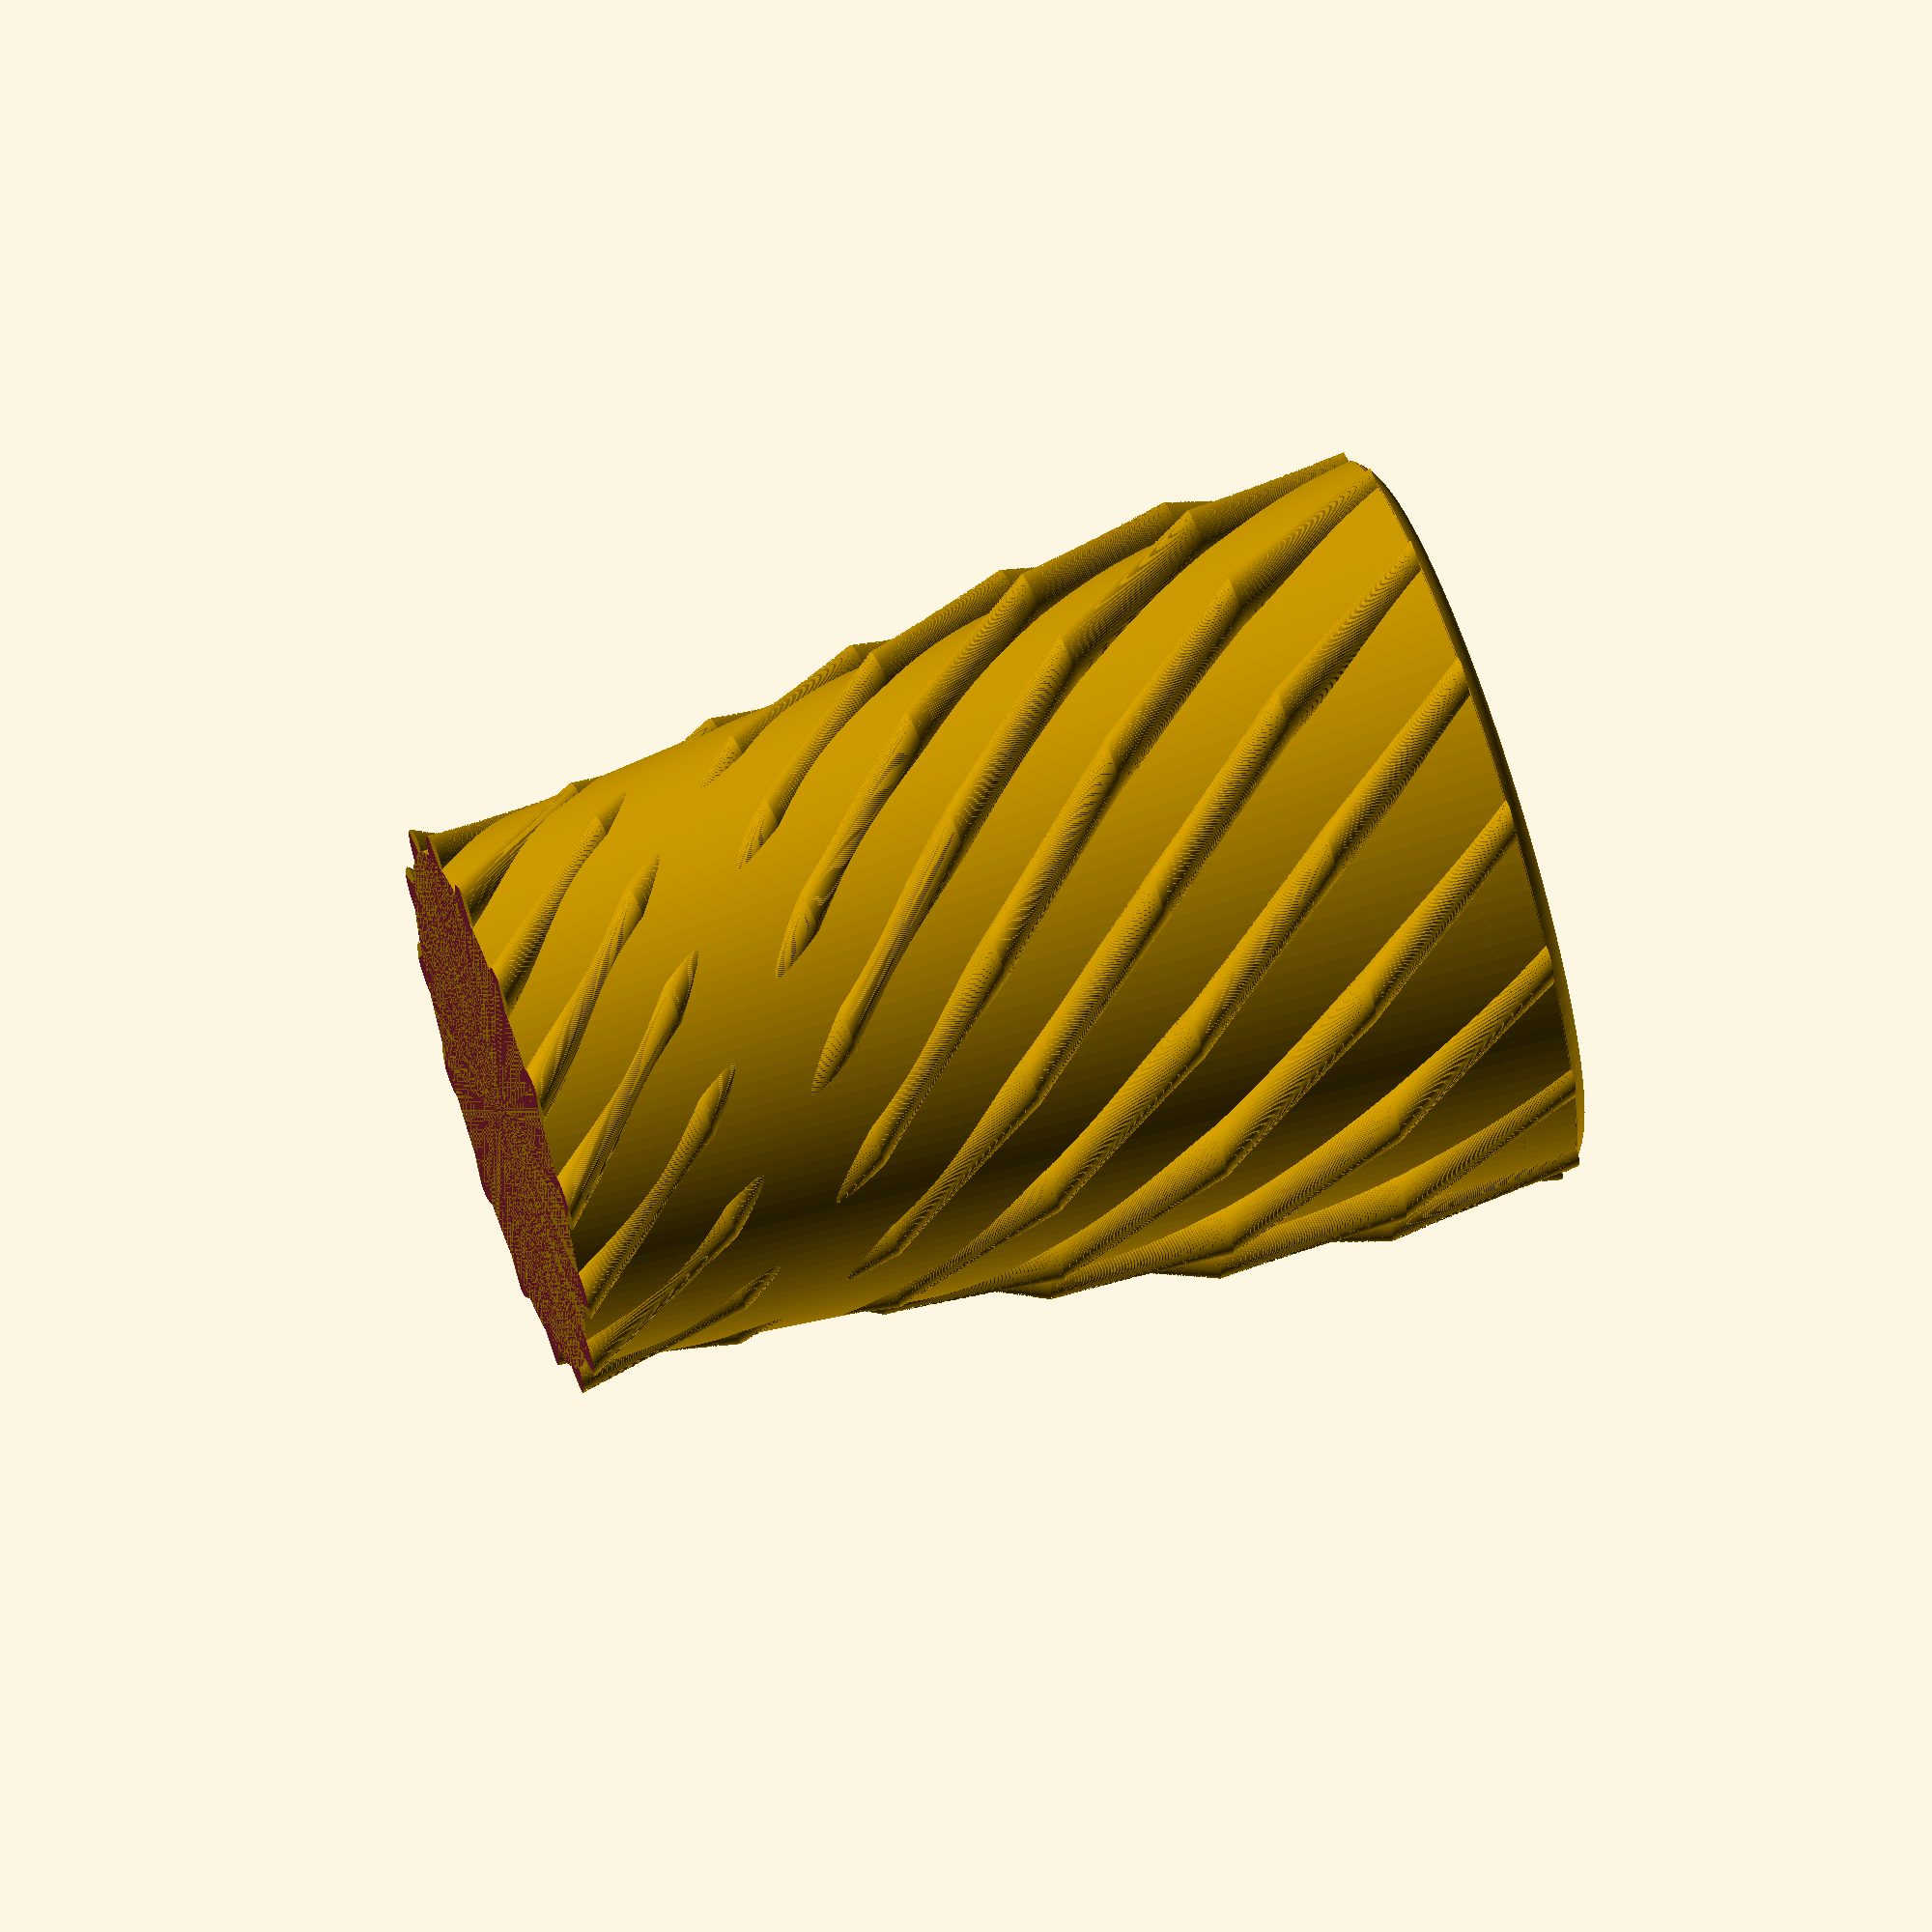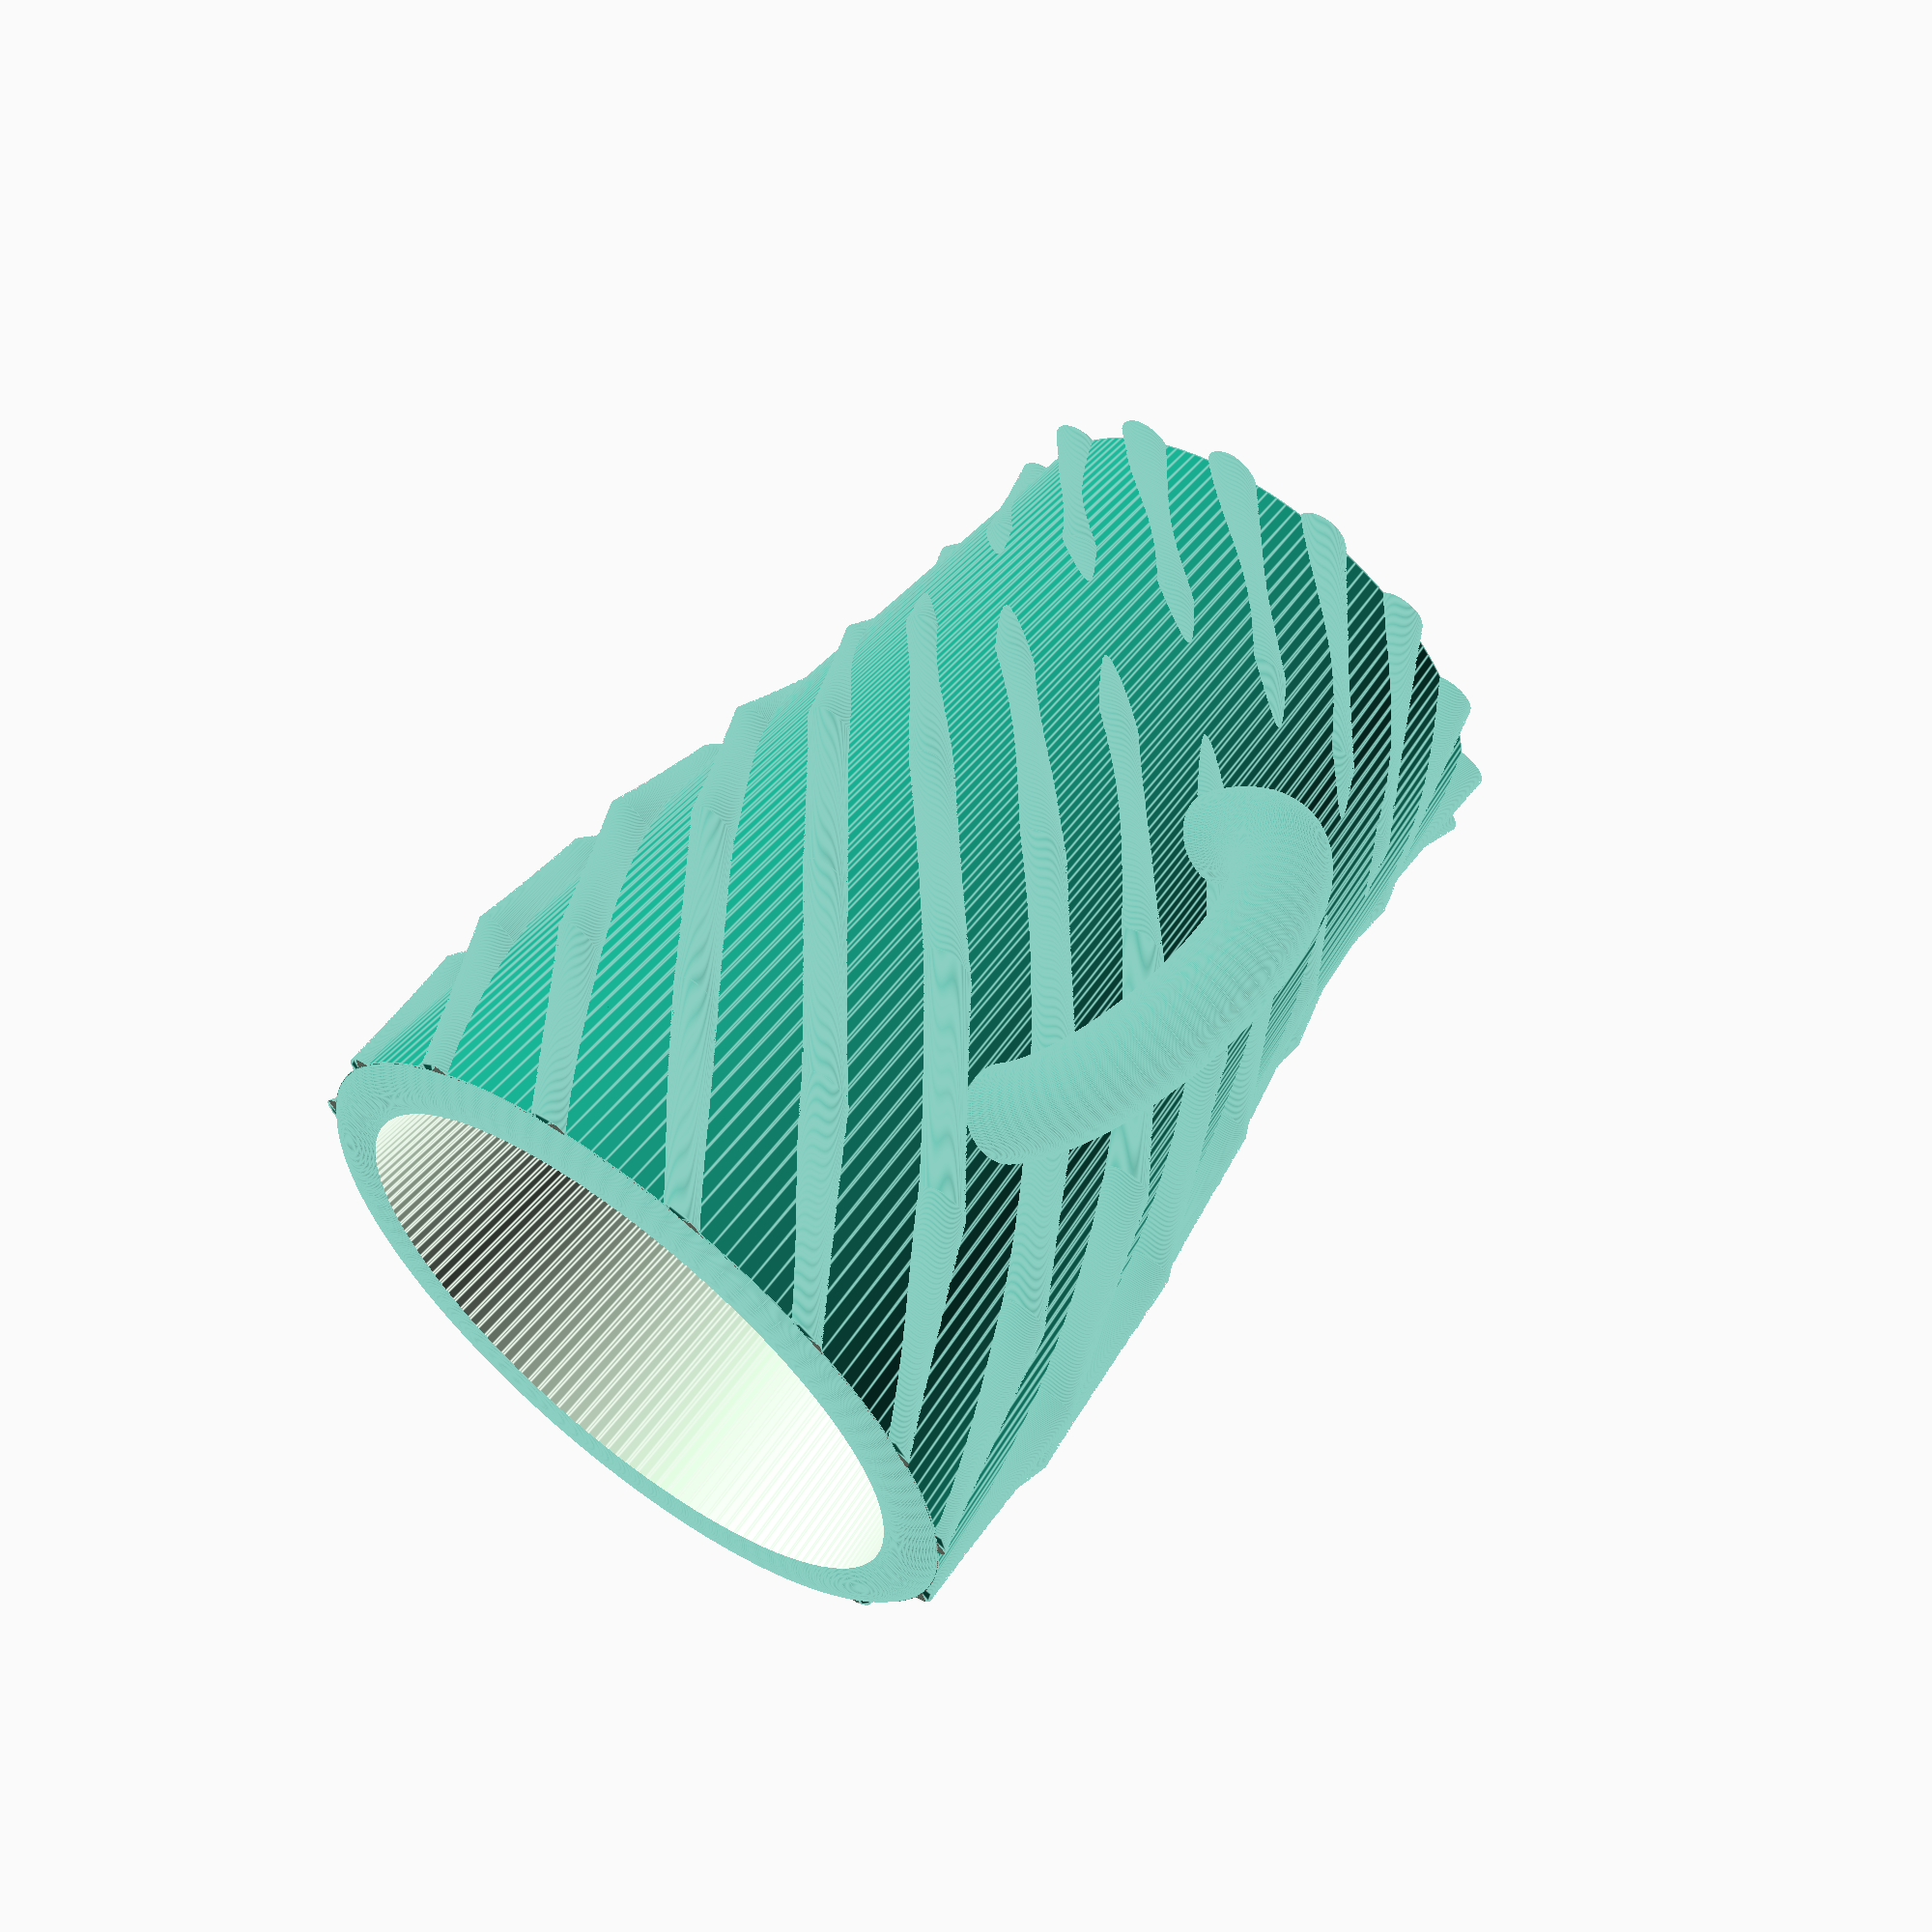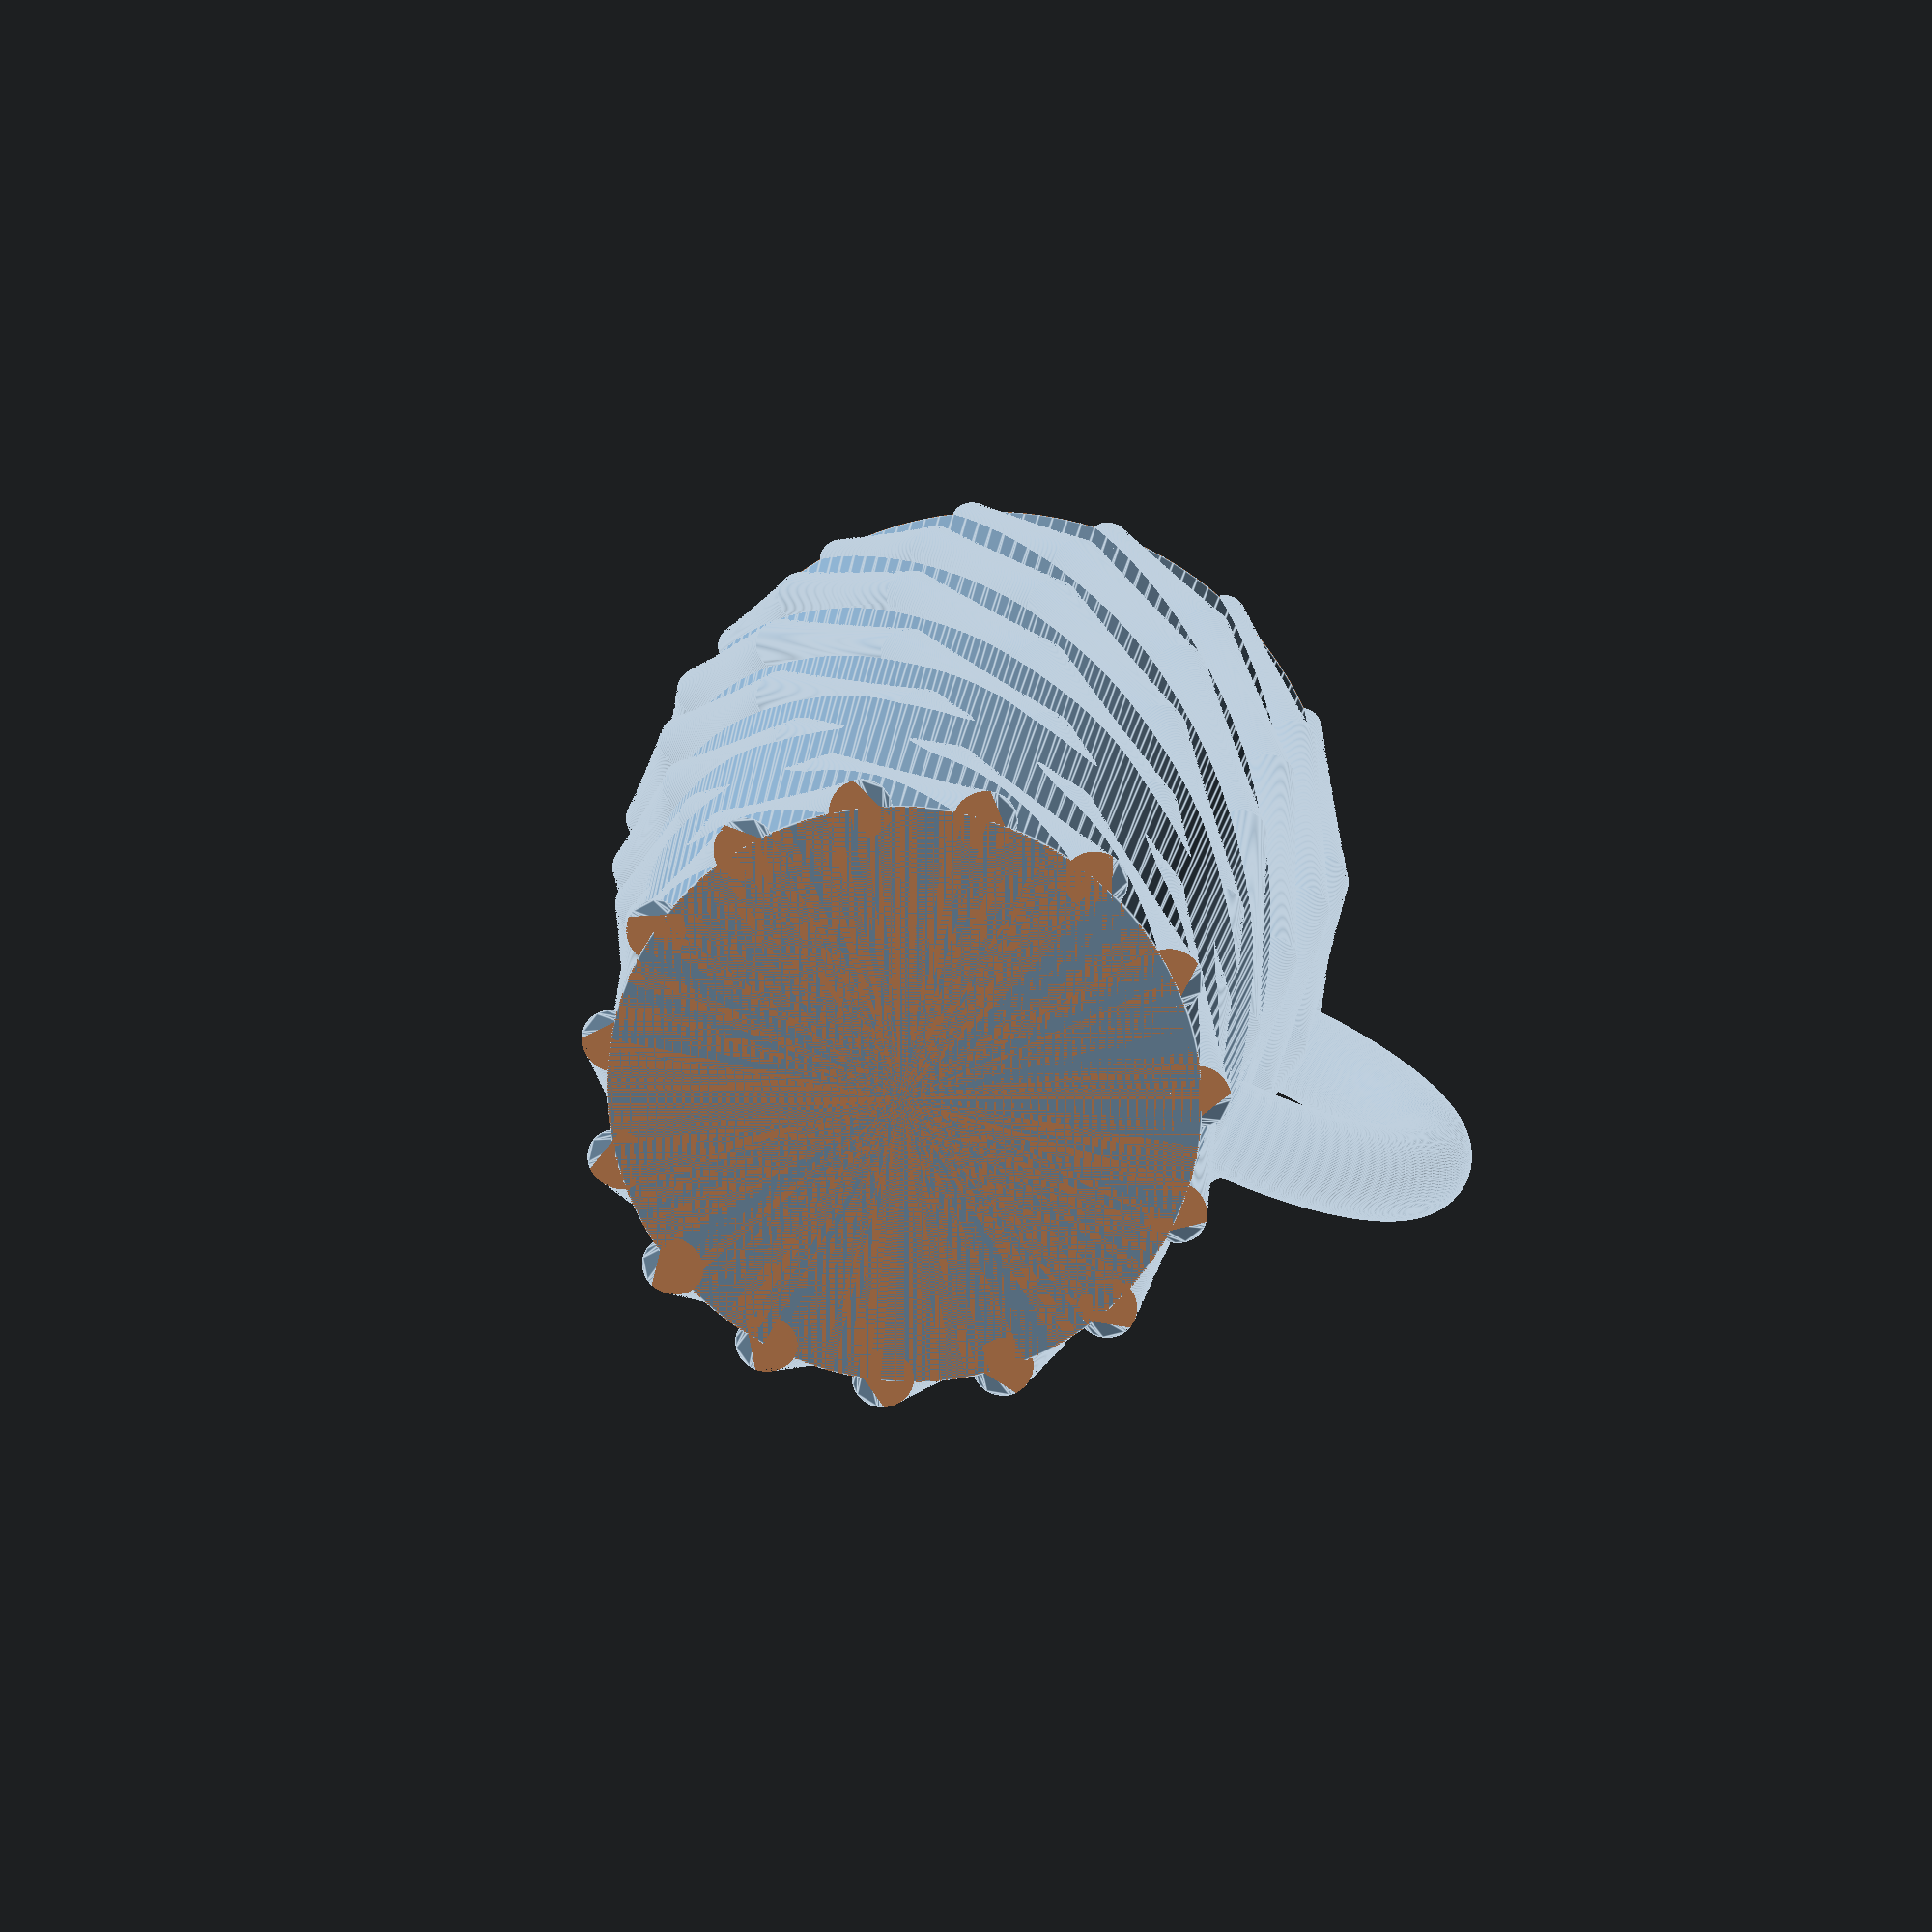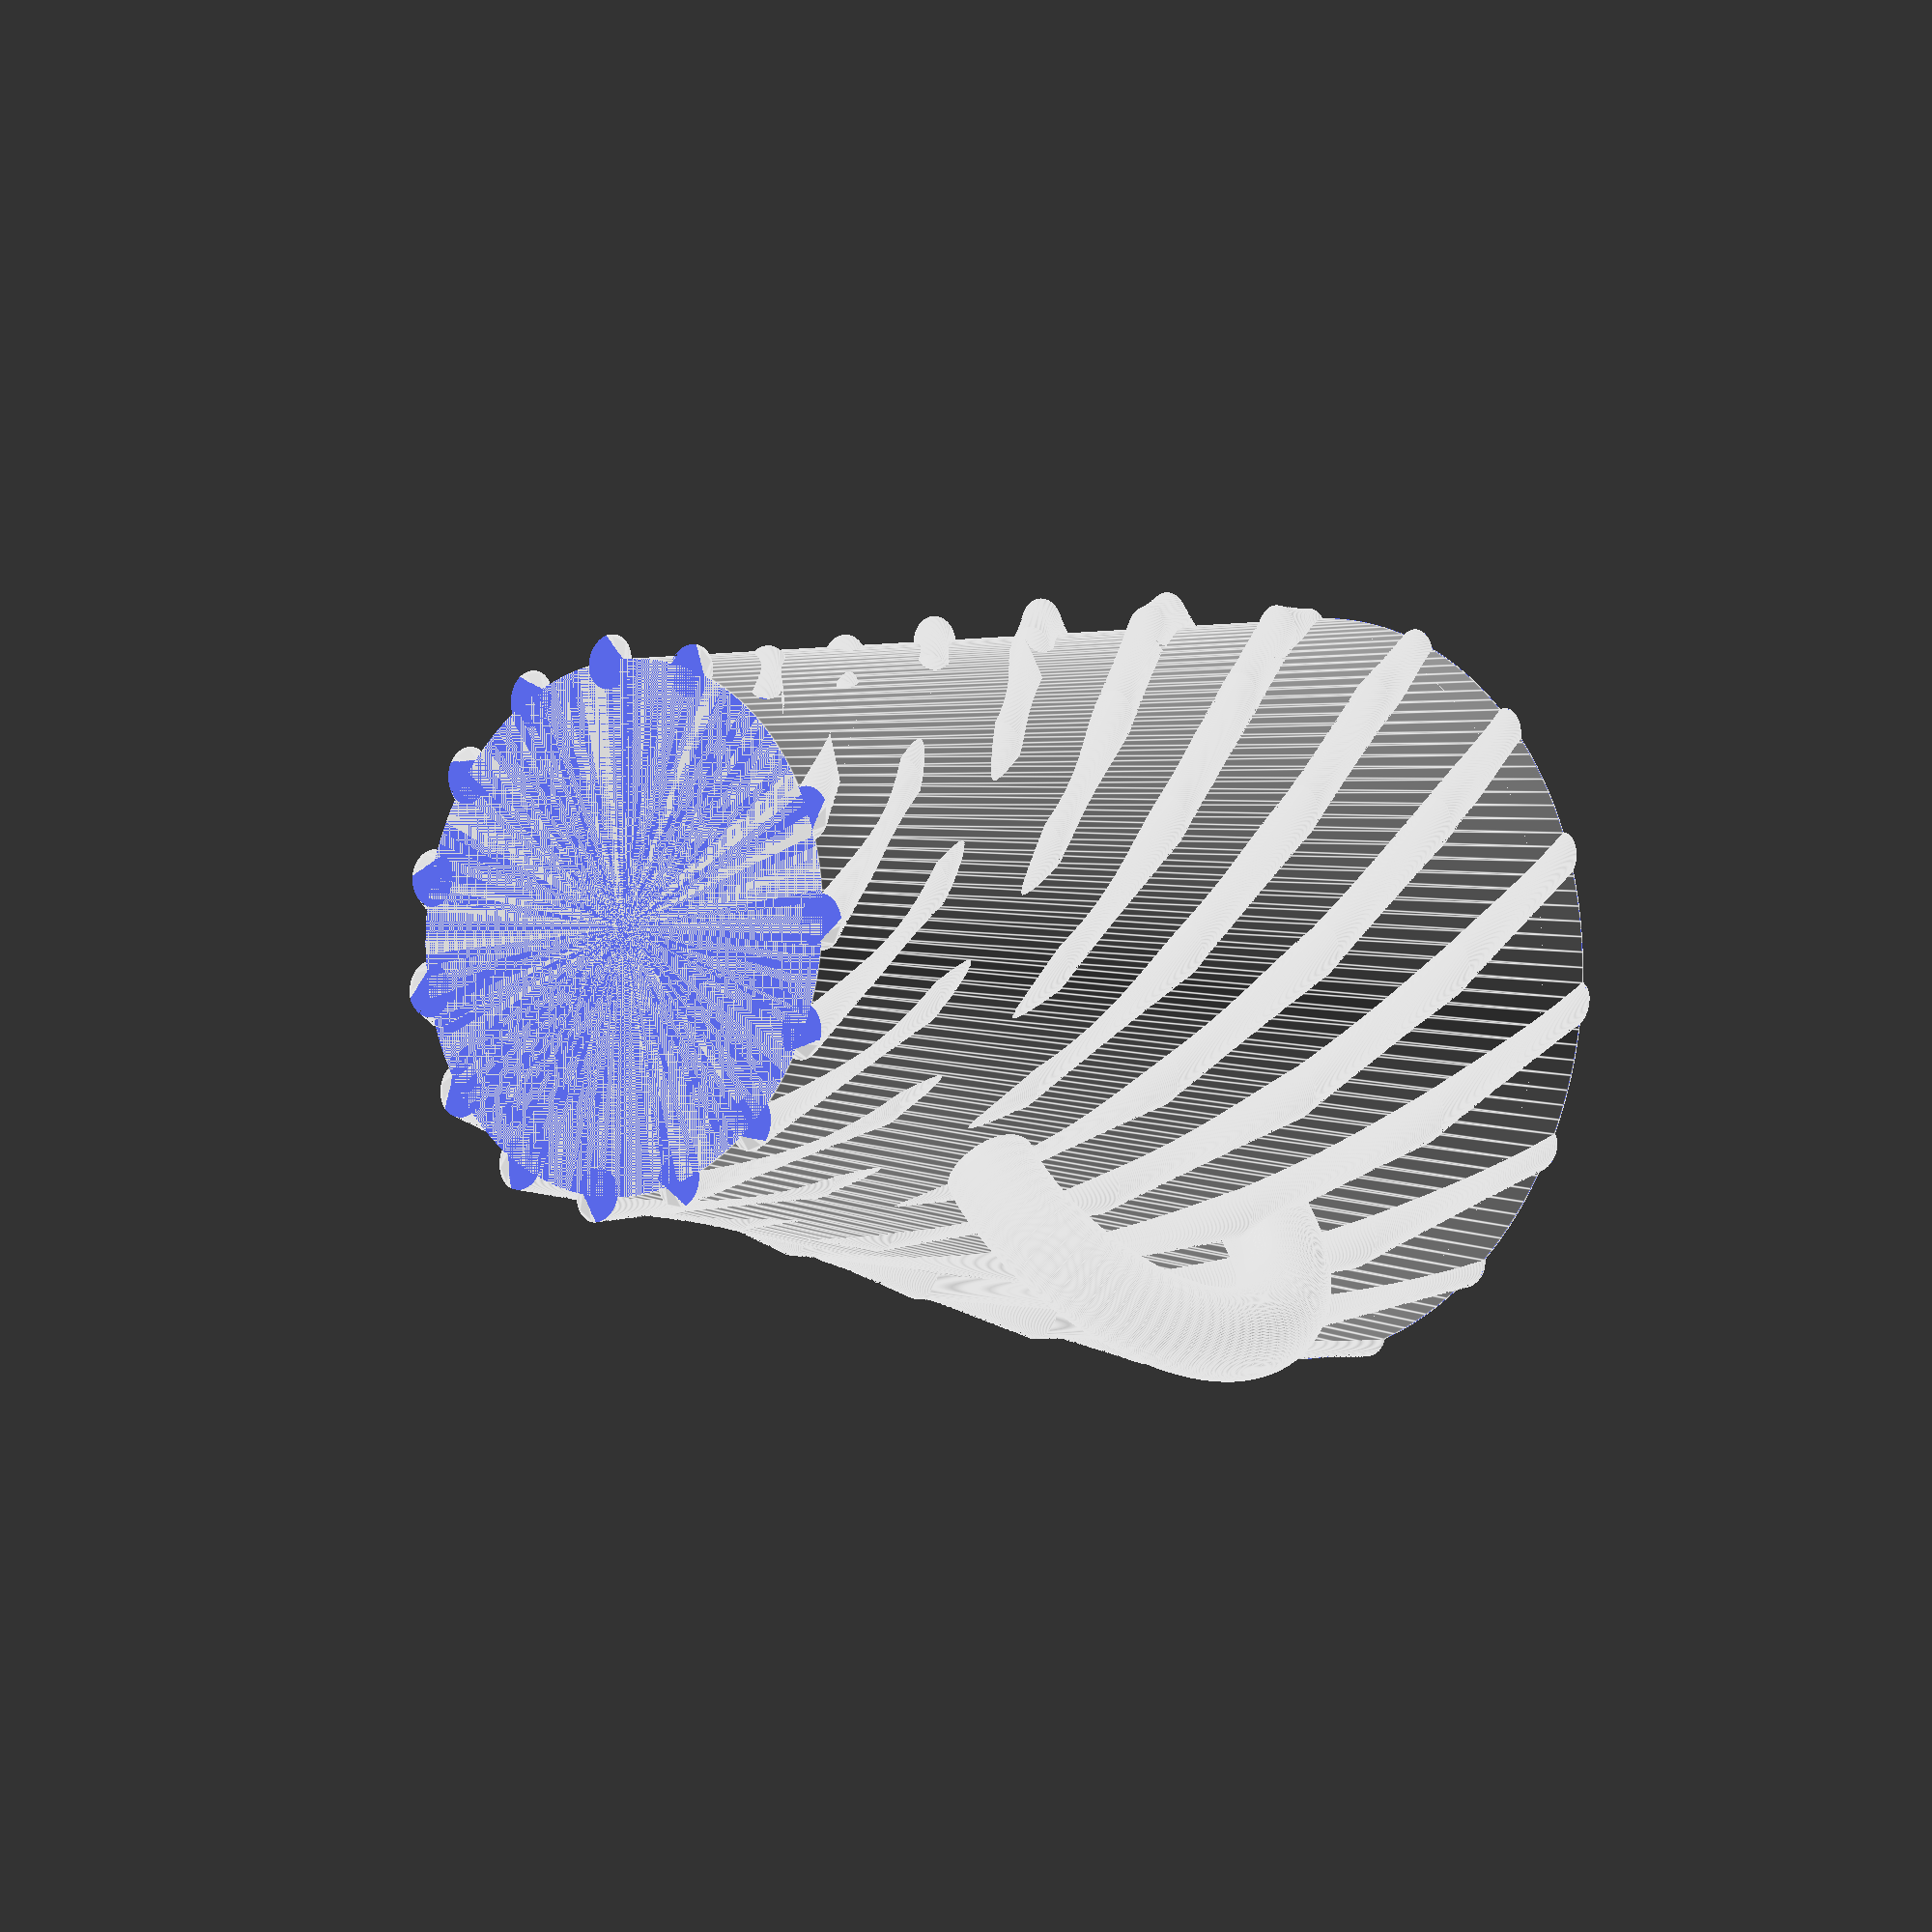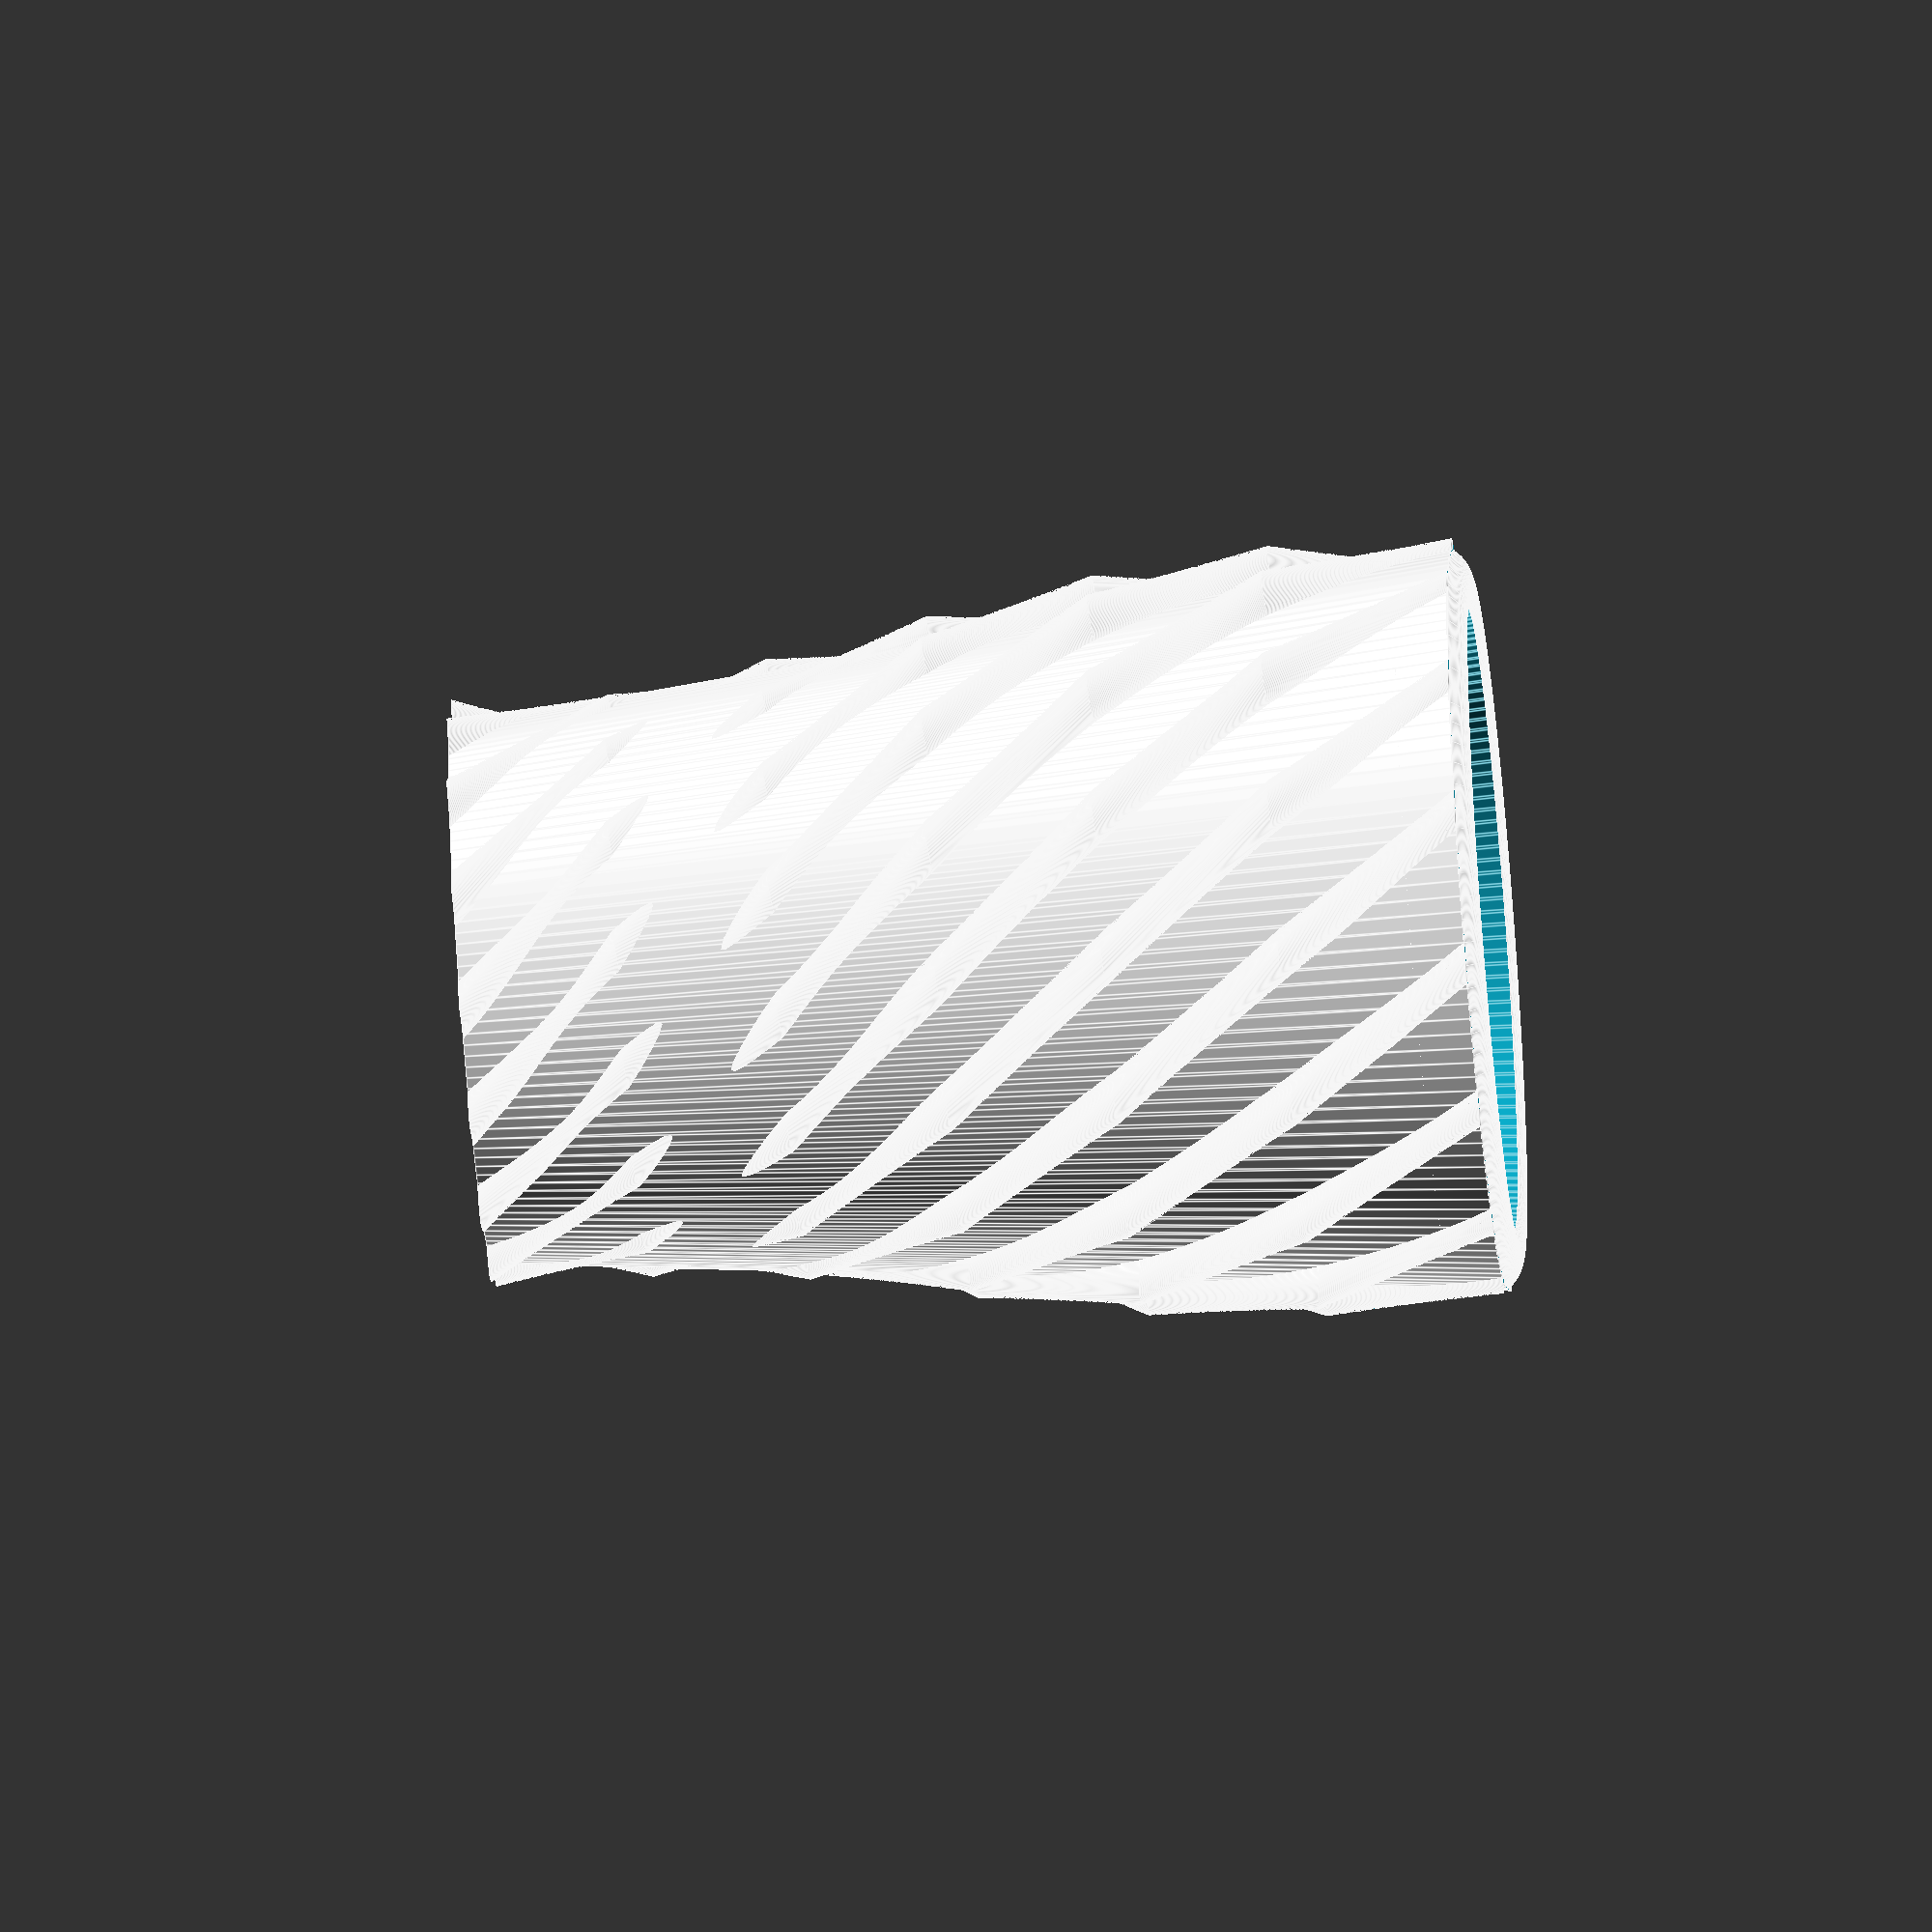
<openscad>
radius=2; //[2:8]
lines=1; //[0.0:5.0]
smoothness=200; //[0:200]

module handle(){
difference(){
    translate([2.4,0,0.1])
    rotate([90,0,0]){
        rotate_extrude($fn=100)
        translate([1.4,0,0])
        circle(0.35, $fn=smoothness);
        };
    }
}

module cup_substract(){
    translate([0,0,2]){
    cylinder(7.4, 1.8, 2.5, center=true, $fn=150);}
}


module cup(){
difference(){
    cylinder(7.5,2,2.75, center=true, $fn=150);
    translate([0,0,2]){
    cylinder(7.4, 1.8, 2.5, center=true, $fn=150);}
};
}

module pattern_real(){
difference(){
/*
pattern
*/
    translate([0,0,-3.9]){
    for(r=[0:(360/(lines*15)):360]){
        rotate([5,-4,r])
        linear_extrude(height=7.85, twist=180)
        translate([2,0,1])
        circle(radius*0.1, $fn=150);
    }
};


/*
pattern_subtract
*/
union(){
translate([0,0,3.75]){
cylinder(2,4,4);
}
translate([0,0,-5.75]){
cylinder(2,4,4);
}
cup_substract(){
}
};
}
}

module upper_round(){
difference(){
    translate([0,0,3.57])
    rotate([0,0,0]){
        rotate_extrude($fn=100)
        translate([2.5,0,0])
        circle(0.304, $fn=smoothness);
        };
    }
}

cup();

/*
handle - unnecessaries
*/
difference(){
    handle();
    translate([0,0,-2])cup_substract();
}


/*
erase unnecessary pattern
*/

pattern_real();



difference(){
    upper_round();
    translate([0,0,2.74]){
    cylinder(1,4,4);
    };
    cup_substract();
}





    
</openscad>
<views>
elev=115.0 azim=234.3 roll=288.7 proj=o view=solid
elev=299.4 azim=310.4 roll=37.3 proj=p view=edges
elev=165.5 azim=337.5 roll=354.8 proj=p view=edges
elev=4.7 azim=129.7 roll=222.7 proj=o view=edges
elev=57.2 azim=335.3 roll=275.1 proj=o view=edges
</views>
